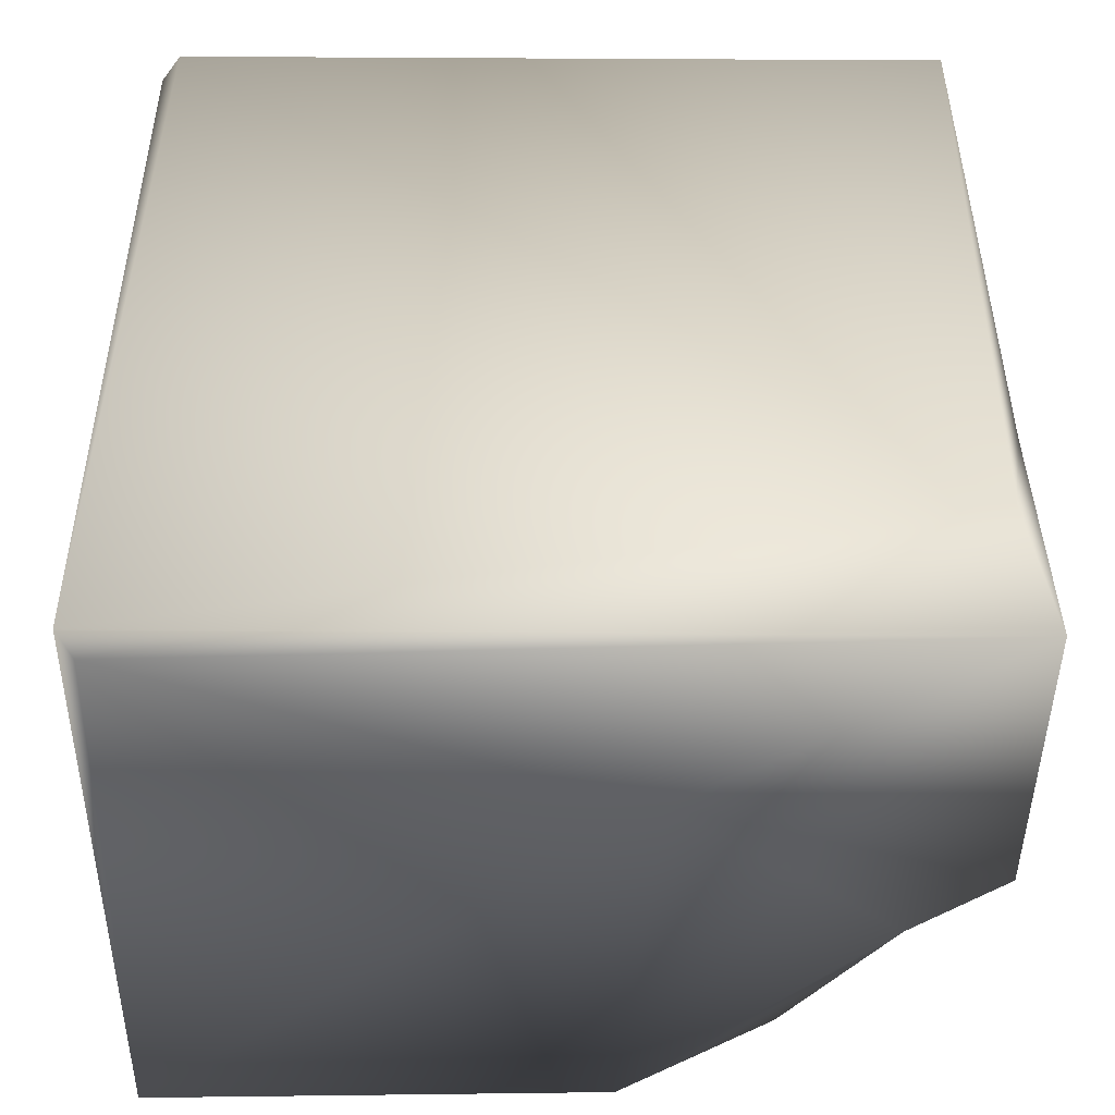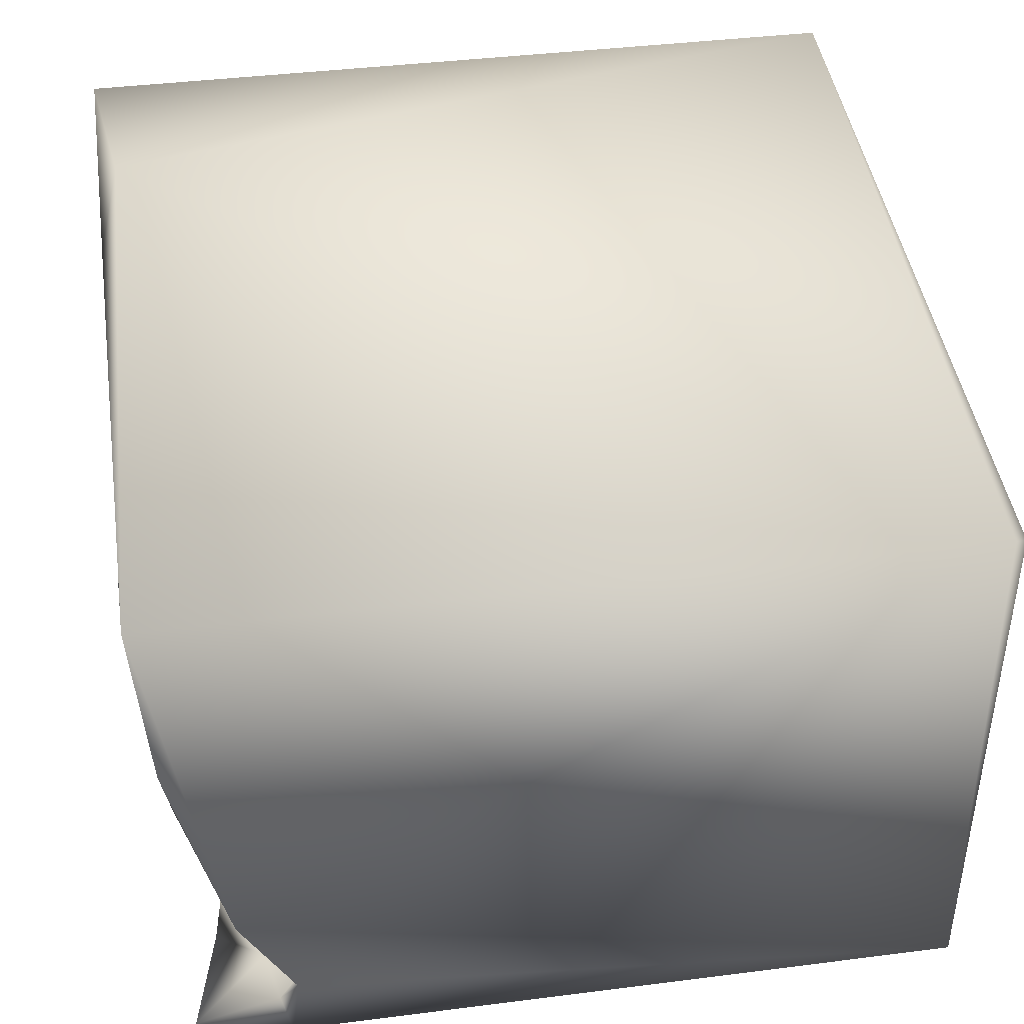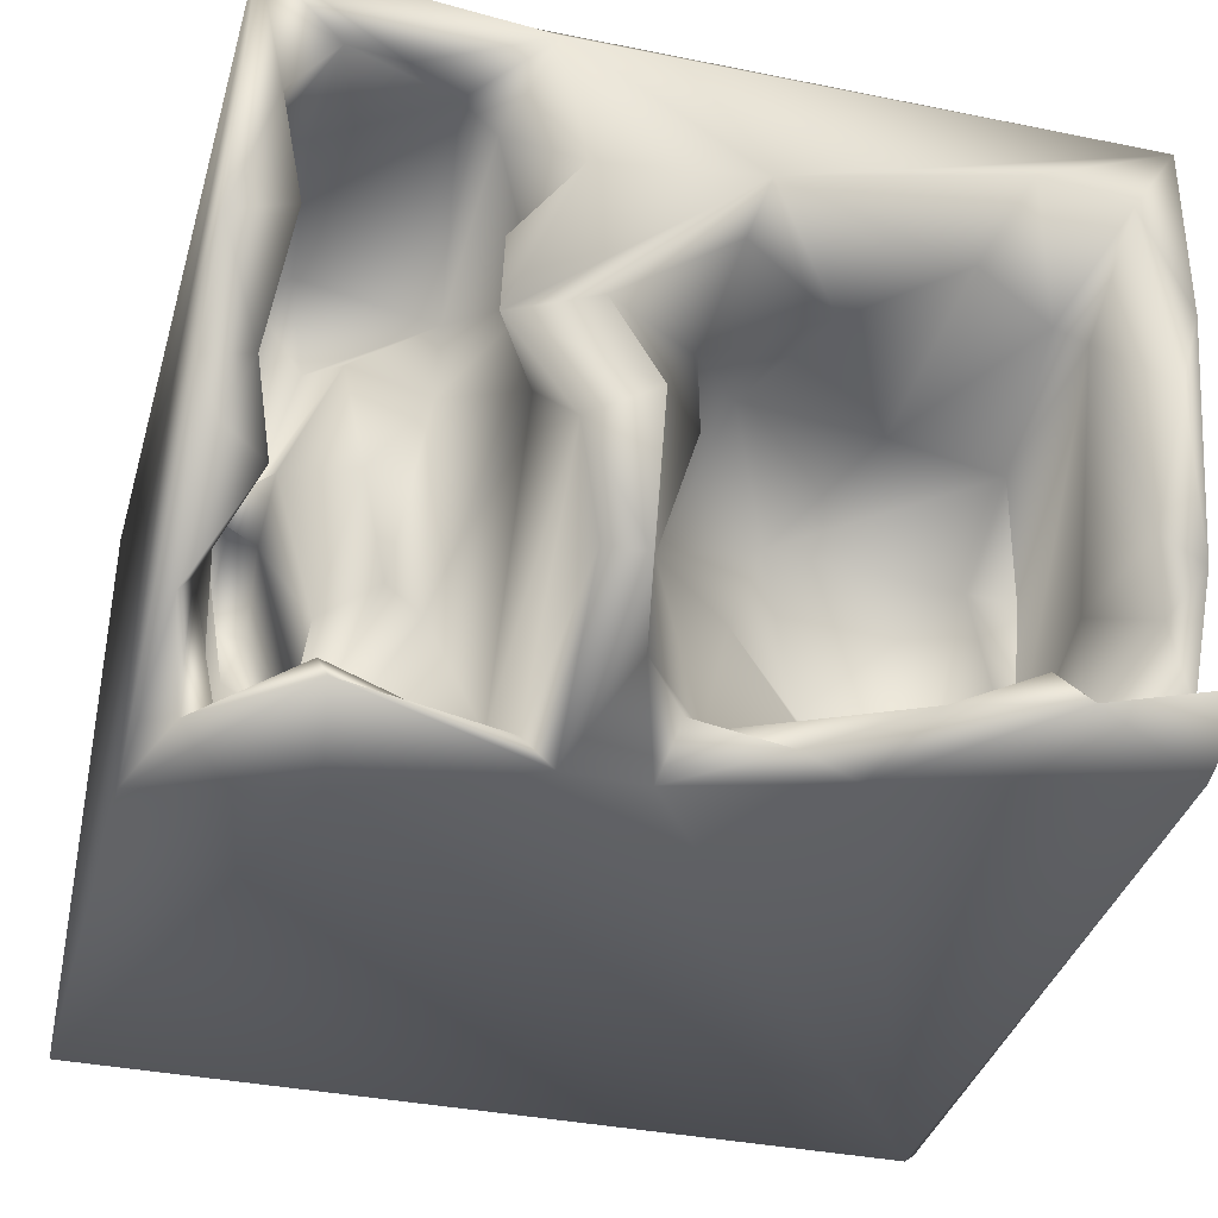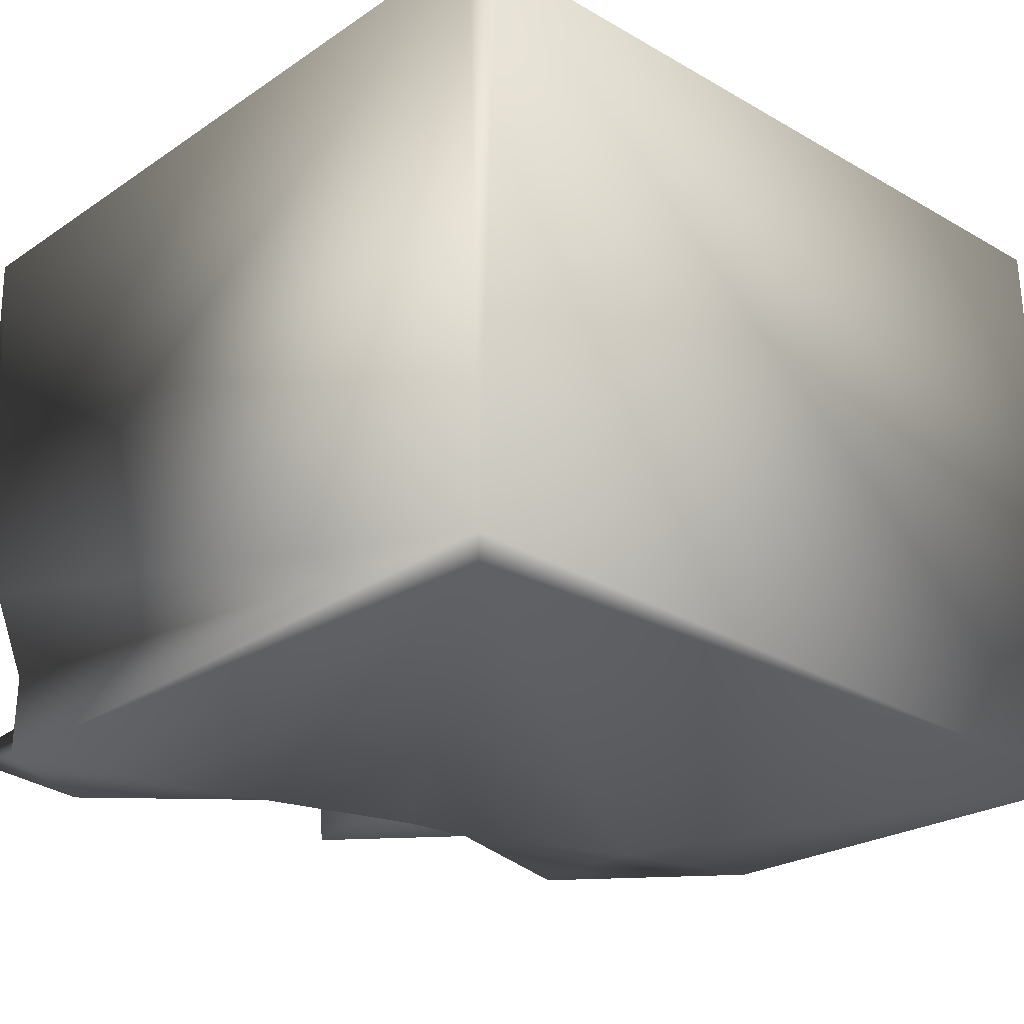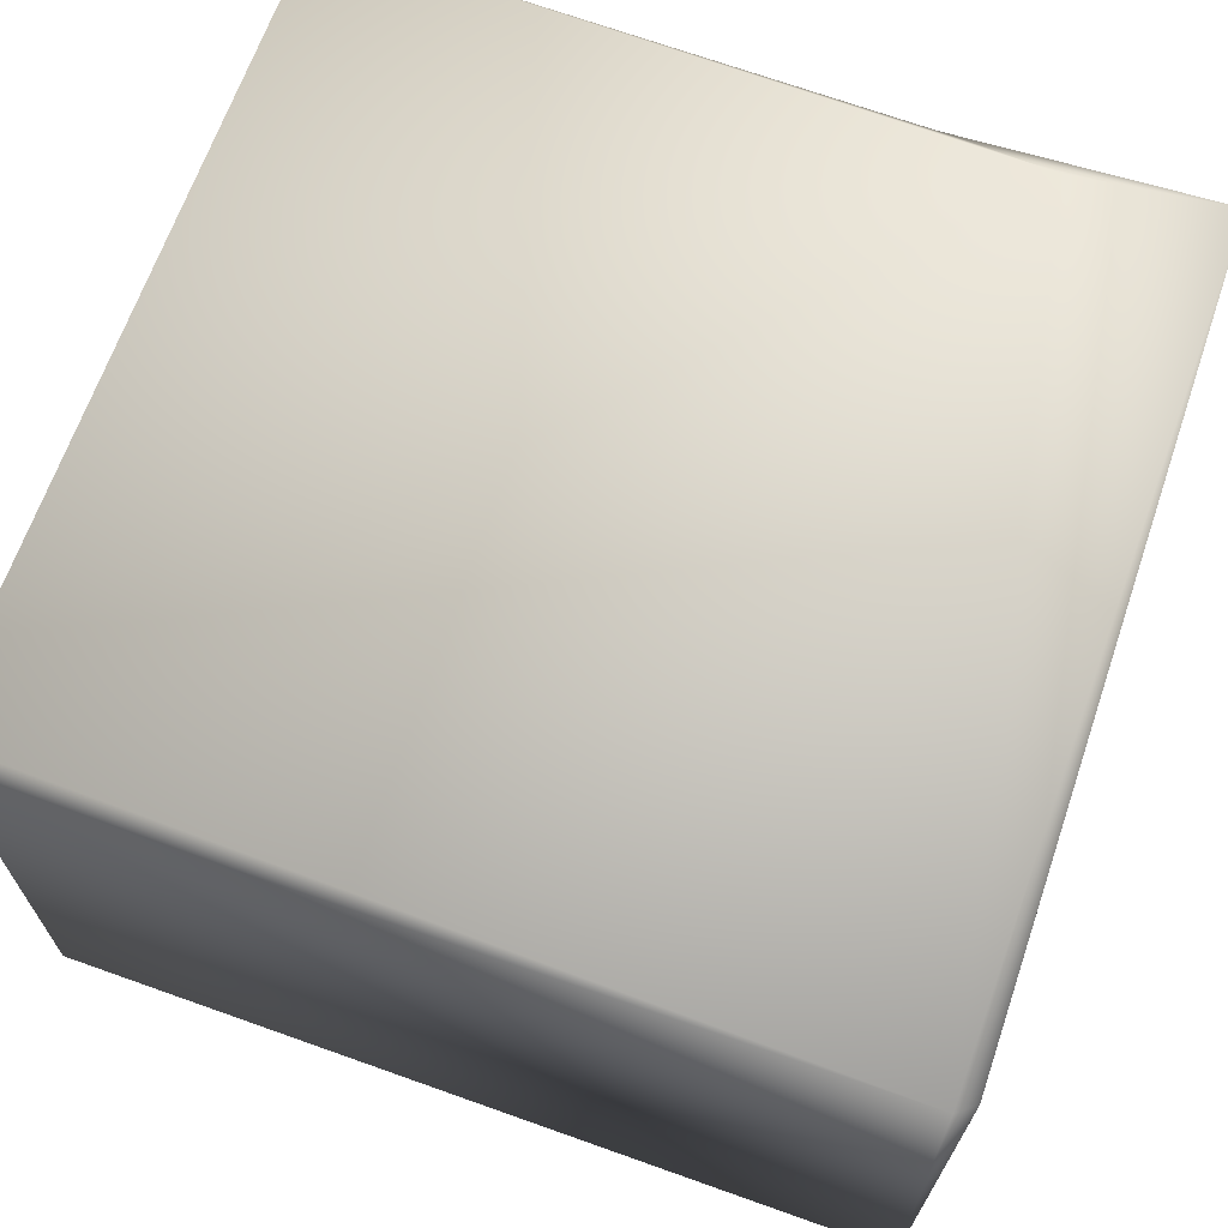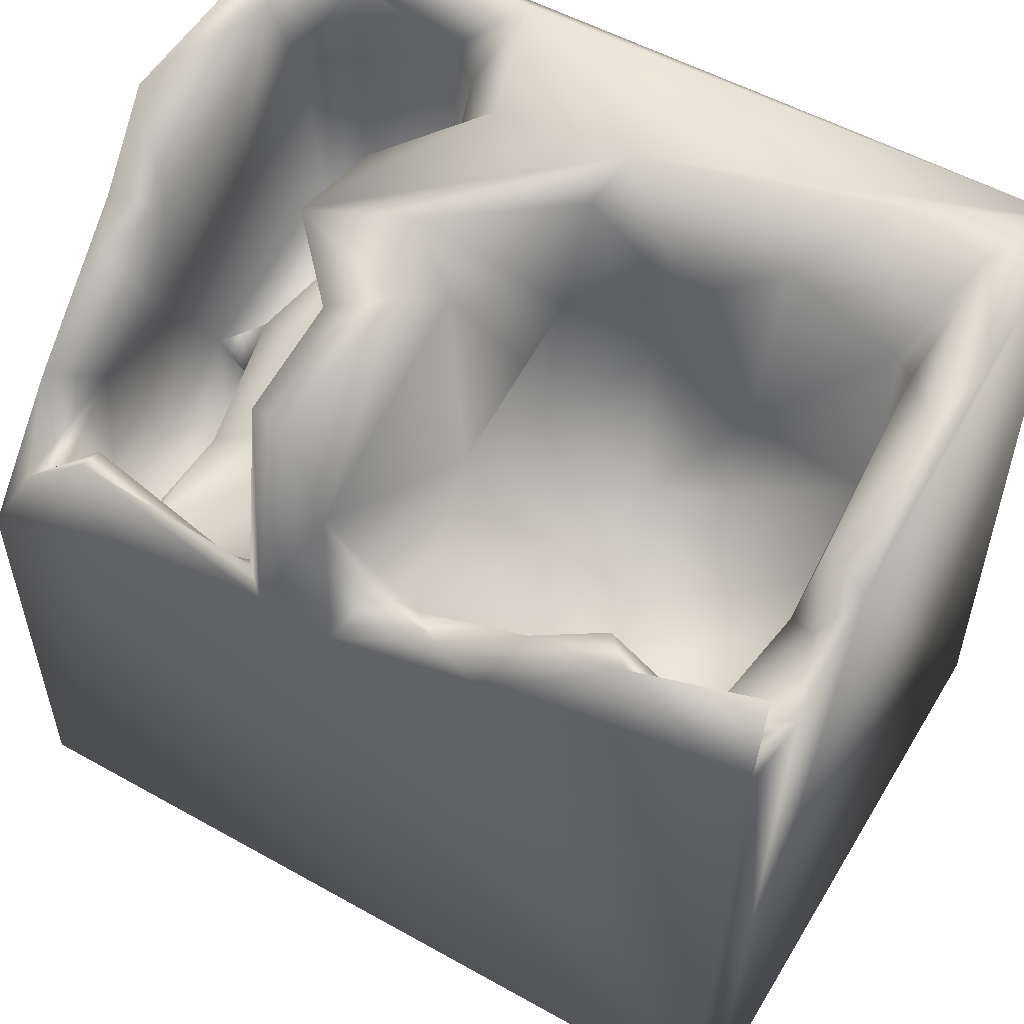
<metadata>
{"format":"obj","ext":"obj","renderer":"f3d","projection":"perspective","resolution":1024,"background":"white","views":[{"elev":43.6,"azim":89.7,"up":"+Z"},{"elev":43.7,"azim":-98.4,"up":"+Z"},{"elev":-37.8,"azim":164.6,"up":"+Z"},{"elev":-25.3,"azim":-43.7,"up":"+Z"},{"elev":68.6,"azim":19.4,"up":"+Z"},{"elev":55.3,"azim":-149.1,"up":"+Y"}]}
</metadata>
<code>
o Liquid_Domain
v -8.483 -8.755 6.216
v -8.134 -9.109 5.864
v 8.487 -8.756 5.864
v 8.136 -9.102 6.213
v -8.468 -9.102 -5.875
v 8.469 -9.093 -6.197
v -8.134 -8.756 -6.217
v 8.417 0.7943 2.156
v 8.423 0.04153 -6.146
v -8.366 6.935 6.143
v -8.433 5.676 -2.365
v 7.043 -3.22 -0.2674
v 6.317 -2.892 -0.5903
v 6.927 -1.736 1.057
v 6.788 -1.852 -2.406
v 5.508 -0.5233 -3.925
v 6.475 -0.9914 0.03882
v -5.832 -1.251 -2.822
v -3.568 -1.318 -1.469
v 5.065 -0.6222 -4.407
v 7.098 -1.29 -4.175
v 6.603 -1.206 1.669
v 7.569 1.833 -0.8866
v 5.927 0.02509 -5.1
v 6.128 0.1917 3.185
v 7.535 -0.5309 0.2857
v -2.556 0.2847 0.9263
v -7.207 0.06697 -2.853
v 5.607 0.4962 -2.5
v -3.289 0.5478 -3.606
v -2.987 3.341 -6.166
v 6.432 0.4413 0.6072
v 7.753 1.699 -2.943
v 4.883 -0.3369 -4.614
v -8.397 4.584 -4.529
v 0.1985 2.414 -6.179
v 1.802 2.361 -6.134
v 5.271 0.851 -6.157
v 6.546 0.9673 4.815
v 7.204 0.9638 4.133
v -6.556 0.1067 0.8593
v -1.574 1.118 -1.664
v -6.782 1.771 -0.5955
v 5.528 0.4936 -4.726
v -6.645 1.514 -3.846
v 4.979 1.147 -5.44
v 3.67 0.2985 -1.897
v -3.33 1.426 -4.878
v 3.766 1.055 4.233
v -1.539 2.005 2.83
v 5.093 1.691 -0.01151
v 8.393 5.129 -1.291
v 2.647 0.8542 -4.576
v 7.196 1.449 -5.259
v 7.73 1.496 -5.657
v 3.984 1.941 1.621
v 5.538 1.454 2.459
v 7.538 3.209 1.729
v -6.738 1.996 2.206
v -4.136 2.673 1.978
v 4.449 0.6969 -1.632
v 2.404 2.367 -5.579
v 3.042 2.034 -5.426
v 0.1585 2.499 -1.513
v -0.7473 2.04 -4.682
v -5.669 2.795 -5.056
v 2.806 4.645 1.816
v -8.299 4.774 -6.151
v 5.873 3.334 -5.407
v 5.737 3.761 -6.032
v 5.255 6.673 6.16
v 8.324 7.056 6.151
v 3.759 5.441 4.712
v 7.77 4.406 4.34
v 2.794 4.355 -0.03145
v 8.096 3.014 -4.308
v -0.1607 2.969 -5.135
v -0.1811 4.073 1.734
v 6.958 3.861 -2.139
v -7.107 3.509 -2.108
v -6.853 3.763 -4.638
v 6.809 4.211 5.023
v -8.408 6.709 2.371
v -0.2348 3.953 0.1172
v 0.8773 4.394 -5.131
v -3.752 5.179 -5.751
v 4.495 5.608 5.207
v 7.408 4.892 -0.7902
v -1.868 3.48 -5.801
v 8.382 6.961 0.1284
v -6.992 5.355 2.559
v 7.096 6.154 1.426
v 7.89 4.786 -2.239
v -5.795 6.228 -6.062
v -2.393 5.101 2.251
v 1.055 5.776 -0.5145
v -7.883 4.962 -3.082
v -8.037 4.98 -5.362
v -6.778 5.222 -5.562
v -7.493 5.864 -2.027
v 2.549 6.542 -2.382
v -5.189 6.036 -5.443
v 7.64 6.743 3.336
v -0.3223 6.462 2.328
v 3.97 6.989 -0.9391
v 1.517 6.997 -5.237
v -4.359 6.689 2.524
v 1.284 7.058 -1.897
v 2.27 6.723 -5.029
v -8.226 6.739 -5.638
v -8.02 6.533 0.8388
v 3.823 6.606 1.123
v 5.581 6.587 4.759
v -6.464 5.112 3.055
v 2.173 6.763 0.09524
v 6.671 6.463 5.038
v 2.428 6.484 3.382
v 3.013 7.055 5.7
v -7.38 6.983 4.486
v -5.514 7.078 4.677
v -0.6401 7.075 3.271
f 2 4 1
f 5 2 1
f 6 2 5
f 4 2 6
f 6 3 4
f 6 5 7
f 3 6 8
f 7 38 6
f 1 11 5
f 8 6 9
f 12 13 14
f 13 12 15
f 14 26 12
f 12 26 15
f 6 38 9
f 14 13 17
f 17 13 16
f 15 16 13
f 7 5 68
f 4 71 1
f 17 26 14
f 41 19 18
f 16 15 20
f 15 21 20
f 27 19 41
f 28 41 18
f 26 21 15
f 24 20 21
f 22 57 25
f 32 26 17
f 18 19 30
f 29 16 24
f 10 11 1
f 40 26 22
f 32 57 22
f 32 22 26
f 17 29 32
f 26 23 21
f 17 16 29
f 23 33 21
f 53 20 34
f 16 34 24
f 34 20 24
f 11 35 5
f 7 31 36
f 7 36 37
f 7 37 38
f 25 39 40
f 40 22 25
f 19 27 42
f 30 19 42
f 28 43 41
f 44 47 61
f 18 45 28
f 47 44 20
f 20 53 47
f 16 20 44
f 44 34 16
f 34 46 53
f 34 44 46
f 54 24 21
f 39 25 49
f 29 44 61
f 29 24 44
f 18 48 45
f 18 30 48
f 25 57 49
f 41 59 27
f 29 61 51
f 21 33 54
f 44 24 46
f 24 54 46
f 56 49 57
f 40 58 26
f 60 27 59
f 60 50 27
f 51 57 32
f 51 61 56
f 32 29 51
f 56 61 47
f 65 30 42
f 48 30 65
f 53 63 62
f 46 63 53
f 9 38 70
f 57 51 56
f 59 41 43
f 27 64 42
f 52 8 9
f 45 48 66
f 33 55 54
f 46 54 69
f 7 68 31
f 9 70 55
f 4 72 71
f 72 4 3
f 3 8 72
f 49 56 67
f 114 60 59
f 50 64 27
f 53 75 47
f 64 65 42
f 55 76 9
f 35 68 5
f 38 37 70
f 82 40 39
f 74 58 40
f 58 23 26
f 47 75 56
f 28 45 80
f 33 76 55
f 81 45 66
f 48 65 66
f 46 69 63
f 54 55 69
f 36 31 89
f 37 62 70
f 39 49 87
f 50 78 64
f 43 28 59
f 23 79 33
f 52 9 76
f 63 70 62
f 49 67 73
f 75 67 56
f 78 84 64
f 79 76 33
f 80 45 81
f 77 65 85
f 66 65 86
f 89 86 65
f 89 65 77
f 36 89 77
f 69 70 63
f 55 70 69
f 49 73 87
f 39 87 82
f 40 82 74
f 60 114 107
f 50 60 95
f 90 8 52
f 88 23 92
f 23 88 79
f 64 85 65
f 76 93 52
f 77 85 36
f 85 37 36
f 114 59 91
f 50 95 78
f 23 58 92
f 59 28 91
f 76 79 93
f 81 97 80
f 68 94 31
f 11 10 83
f 74 103 58
f 28 80 91
f 96 85 64
f 53 62 101
f 11 97 35
f 35 98 68
f 35 66 98
f 35 81 66
f 66 99 98
f 86 89 31
f 1 71 10
f 60 107 95
f 78 95 104
f 91 80 100
f 84 96 64
f 75 53 101
f 100 80 97
f 81 35 97
f 66 102 99
f 86 102 66
f 37 85 106
f 31 94 86
f 58 103 92
f 78 96 84
f 93 79 88
f 101 62 109
f 82 87 116
f 116 74 82
f 103 74 116
f 67 117 73
f 75 101 105
f 52 93 88
f 97 11 100
f 96 108 85
f 99 110 98
f 37 109 62
f 114 91 119
f 117 67 112
f 67 75 112
f 90 88 92
f 90 52 88
f 83 111 11
f 85 108 106
f 37 106 109
f 98 110 68
f 68 110 94
f 116 87 113
f 87 73 118
f 72 8 90
f 107 121 95
f 104 95 121
f 111 119 91
f 115 78 104
f 91 100 111
f 112 75 105
f 78 115 96
f 100 11 111
f 94 110 99
f 99 102 94
f 102 86 94
f 87 118 113
f 73 117 118
f 119 120 114
f 114 120 107
f 96 115 108
f 10 71 118
f 118 71 72
f 10 120 119
f 113 118 72
f 116 113 72
f 119 83 10
f 118 117 121
f 121 120 10
f 118 121 10
f 103 116 72
f 90 103 72
f 121 107 120
f 119 111 83
f 117 105 121
f 117 112 105
f 103 90 92
f 104 121 115
f 105 115 121
f 105 108 115
f 101 108 105
f 101 109 106
f 108 101 106

</code>
